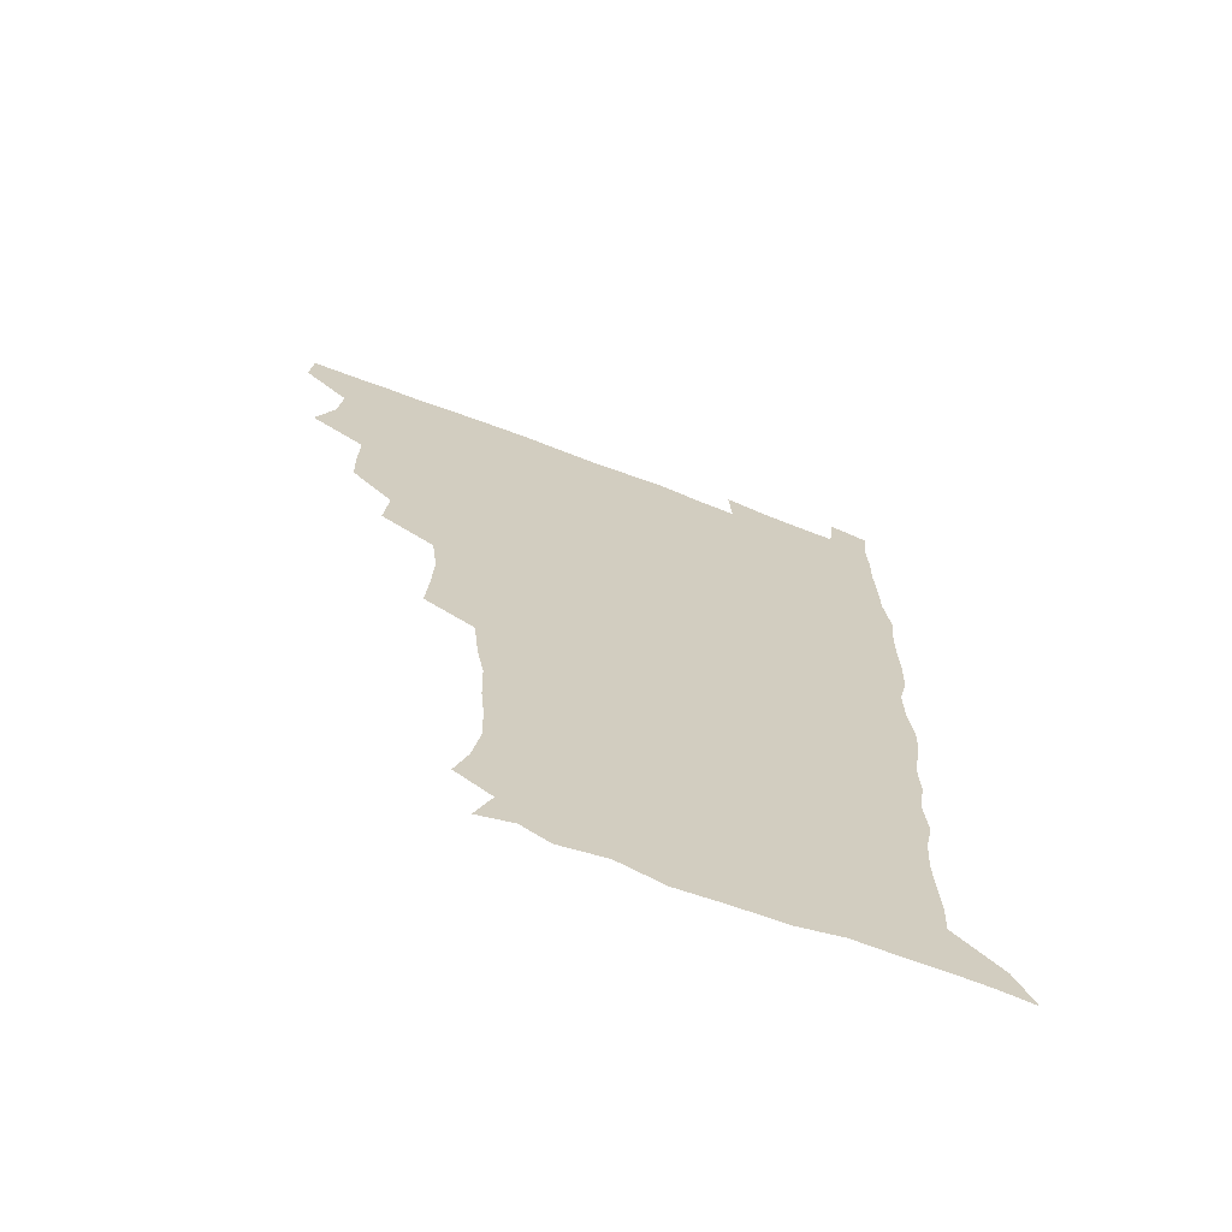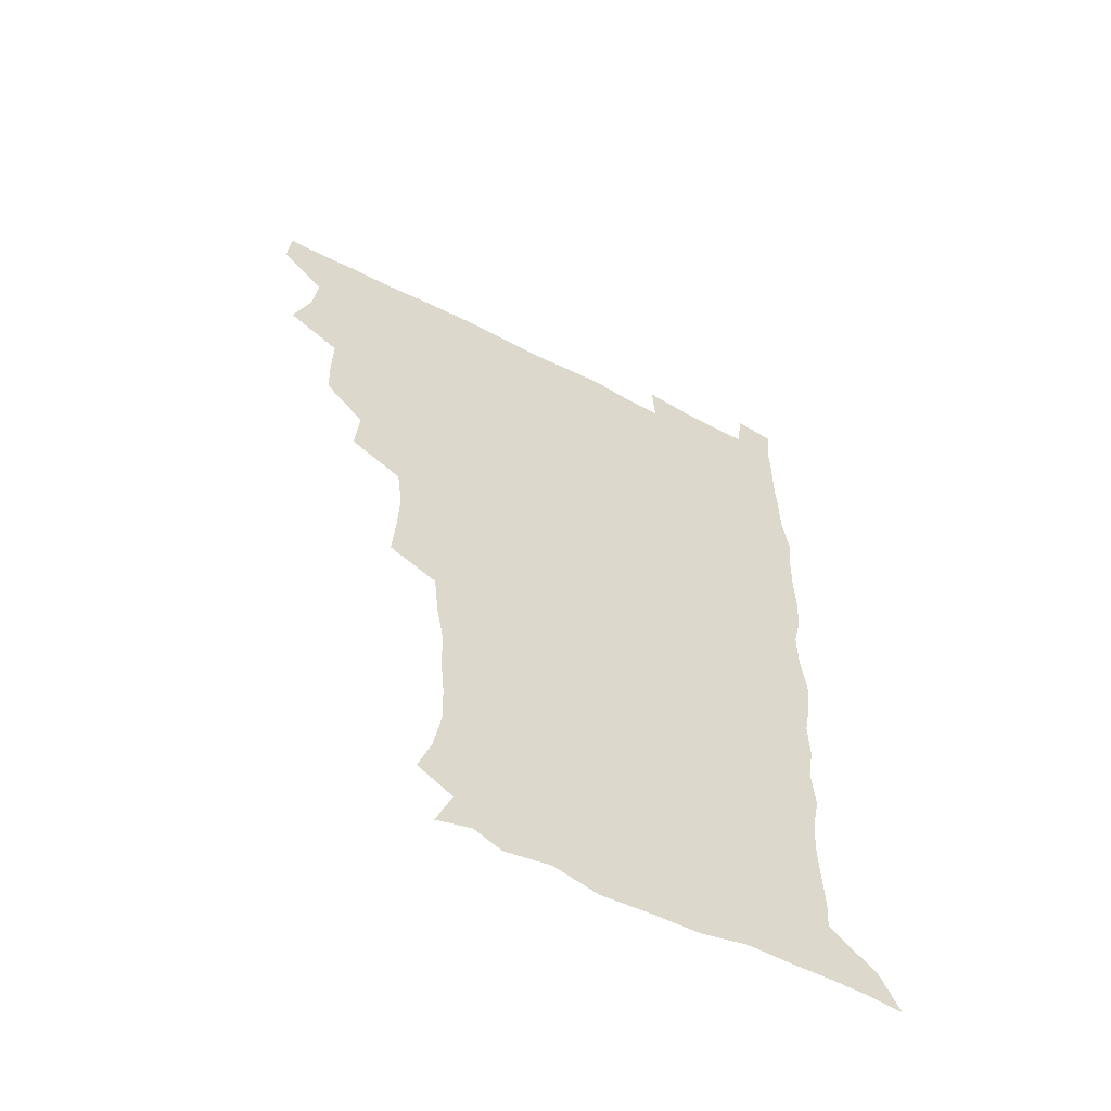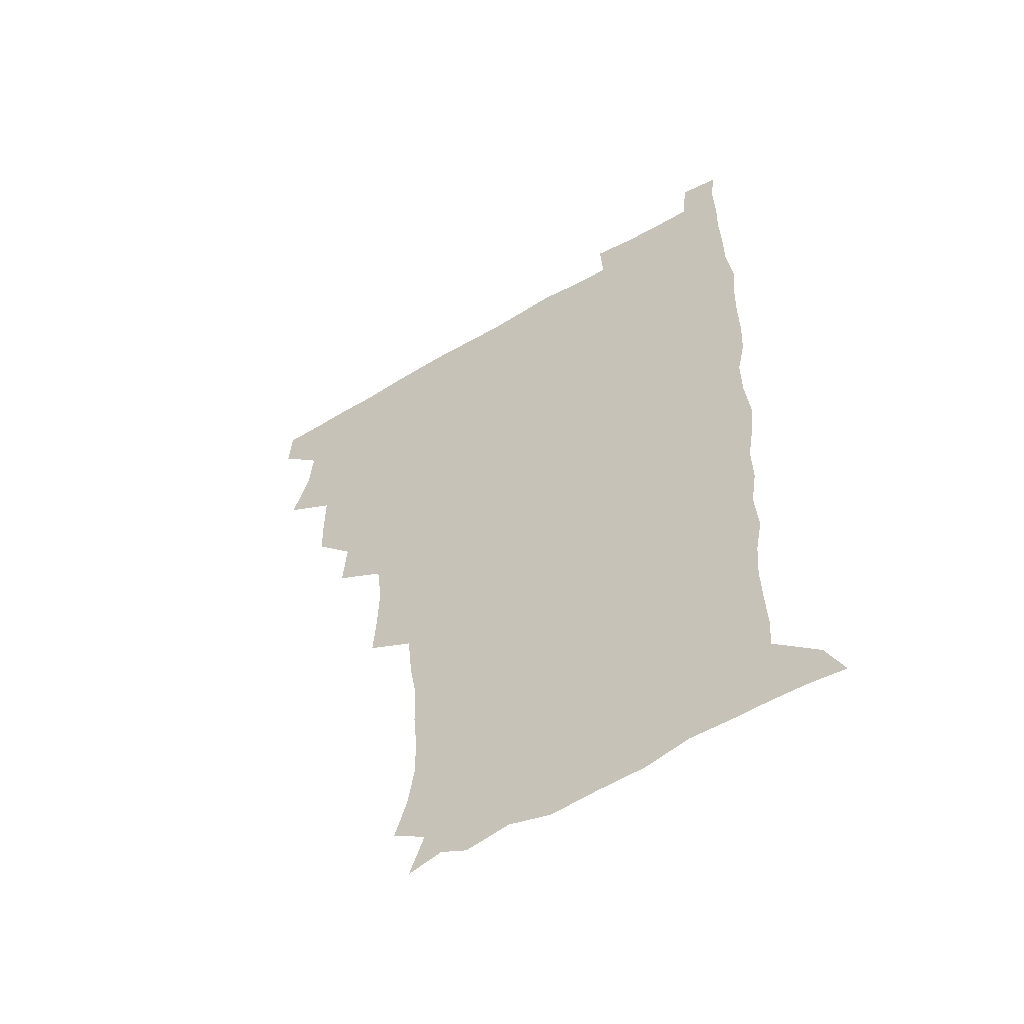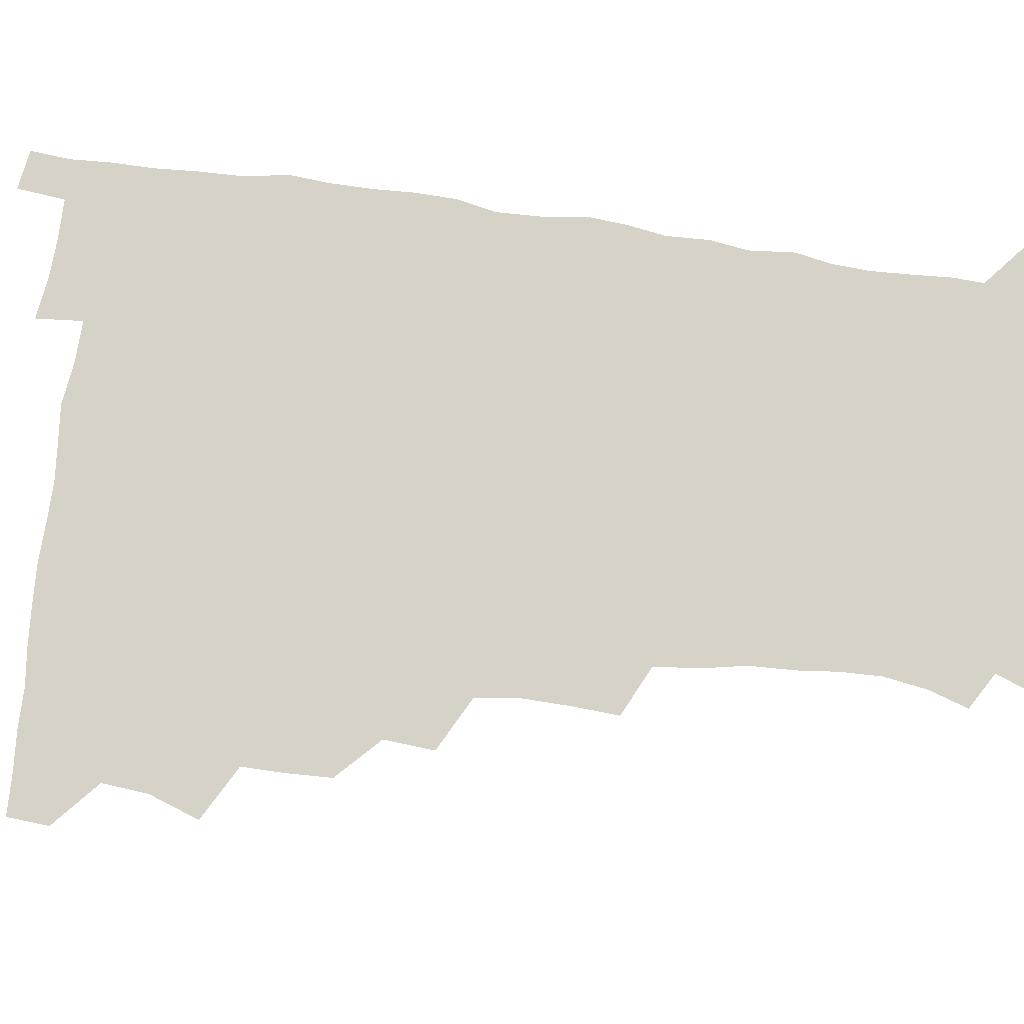
<metadata>
{"format":"obj","ext":"obj","renderer":"f3d","projection":"perspective","resolution":1024,"background":"white","views":[{"elev":-68.8,"azim":-20.9,"up":"+Y"},{"elev":-58.6,"azim":-28.1,"up":"+Y"},{"elev":-55.3,"azim":32.0,"up":"+Y"},{"elev":78.4,"azim":-83.0,"up":"+Z"}]}
</metadata>
<code>
v 479.8 509.2 0
v 481.1 524.6 0
v 488.2 458.2 0
v 495 476.8 0
v 496.7 493.8 0
v 497.3 509.5 0
v 496.7 524.8 0
v 508.3 414.1 0
v 507.9 430.1 0
v 508.2 446.7 0
v 511.7 464.4 0
v 512.4 479.6 0
v 513.9 495.1 0
v 513.1 509.7 0
v 511.6 525.6 0
v 522 380 0
v 523.7 398.7 0
v 525.6 417.1 0
v 526.7 434.2 0
v 525.8 449.3 0
v 527.1 464.9 0
v 527.8 480.1 0
v 529 495.3 0
v 527.9 510.2 0
v 526.9 525.4 0
v 542 317.6 0
v 543.2 334.6 0
v 543.8 352.2 0
v 541.8 369.2 0
v 541 386.5 0
v 543.7 405.7 0
v 541.4 419.5 0
v 545 438 0
v 544.6 452.1 0
v 543.6 466.3 0
v 544 481.1 0
v 544 495.4 0
v 543 509.9 0
v 541.3 526.8 0
v 559.3 197 0
v 564.2 211.7 0
v 566.9 227.7 0
v 566.7 243.2 0
v 565.3 257.9 0
v 564.9 275.3 0
v 562.3 289.8 0
v 560.4 308.3 0
v 559.6 325.8 0
v 559.5 342.3 0
v 558.6 357.9 0
v 558.2 374.7 0
v 557.8 390.7 0
v 558.5 407.2 0
v 557.8 422 0
v 558.8 437.5 0
v 559.3 452.7 0
v 559.4 467.2 0
v 559.1 481.4 0
v 558.4 495.7 0
v 557.4 510.7 0
v 555.8 527.5 0
v 566.7 173.3 0
v 572.7 188.8 0
v 572.6 200.1 0
v 579.4 221.3 0
v 579.8 236.4 0
v 579.5 251.6 0
v 578.8 266.9 0
v 577.2 281.4 0
v 576.5 298.8 0
v 575.9 315.8 0
v 575.5 331.9 0
v 574.2 346.2 0
v 573.7 361.9 0
v 573.2 377.2 0
v 573 392.8 0
v 573.8 409 0
v 574.2 424.1 0
v 574 438.4 0
v 574.2 453.2 0
v 573.8 467.4 0
v 573.2 481.6 0
v 573 495.8 0
v 572.3 510.1 0
v 570.2 528 0
v 580.1 177 0
v 585.1 190.8 0
v 588.4 206.9 0
v 593.3 227.7 0
v 592.9 242.2 0
v 592.9 257.4 0
v 592 272.2 0
v 590.3 285.4 0
v 590.1 302.4 0
v 589.4 317.5 0
v 589.1 333.6 0
v 589 349.2 0
v 588.2 363.8 0
v 588.4 380.1 0
v 588.4 395.2 0
v 588.4 409.7 0
v 589.2 425.5 0
v 588.2 438.6 0
v 588.6 453.5 0
v 589 467.6 0
v 587.7 481.9 0
v 587.4 496 0
v 586.7 510.6 0
v 585.1 527.3 0
v 590.7 171.9 0
v 602.3 197.9 0
v 605.3 215.6 0
v 606 229.8 0
v 604.8 241.5 0
v 605.5 259.9 0
v 604.9 274.4 0
v 604.6 290.3 0
v 603.9 305 0
v 603.5 319.4 0
v 603.1 335 0
v 603.1 350.6 0
v 602.3 364.2 0
v 602.3 379.3 0
v 602.1 394 0
v 602.7 410.5 0
v 602.7 425 0
v 602.4 438.6 0
v 602.9 453.6 0
v 603 467.7 0
v 602.5 481.9 0
v 601.6 496.7 0
v 601.3 511 0
v 600.1 526.8 0
v 608.2 175 0
v 616.4 199 0
v 618.3 215.8 0
v 619 231.7 0
v 619.1 246.5 0
v 618.7 260.7 0
v 618.2 275.4 0
v 617.8 290.4 0
v 617.2 304.7 0
v 617.6 322.9 0
v 617.3 336.6 0
v 617 351.6 0
v 616.4 364.6 0
v 616.8 380.8 0
v 616.8 395.9 0
v 616.9 410.8 0
v 616.7 424.8 0
v 616.8 439.2 0
v 617.4 454.3 0
v 617.2 467.9 0
v 617.3 482 0
v 617.4 496 0
v 616.5 510.5 0
v 614.5 527.7 0
v 625.2 170.3 0
v 630.3 197.3 0
v 631.8 216.2 0
v 632.3 233 0
v 632.1 247.1 0
v 632.1 262.4 0
v 631.7 277.2 0
v 631.5 292.3 0
v 631.5 307 0
v 631.3 321.2 0
v 631 336.5 0
v 630.8 351.7 0
v 631 367.4 0
v 630.8 380.9 0
v 630.8 396.1 0
v 630.9 411.4 0
v 630.9 424.9 0
v 630.9 439.3 0
v 631.3 453.9 0
v 631.4 467.8 0
v 631.6 482 0
v 631.9 495.9 0
v 631 510.9 0
v 628.8 528.8 0
v 643.9 171.6 0
v 645.1 196.2 0
v 645.4 216.3 0
v 645.5 232.8 0
v 645.5 246.5 0
v 645.5 262.5 0
v 645.4 275.9 0
v 644.8 291.4 0
v 644.8 309.3 0
v 645.1 321.4 0
v 645 335.1 0
v 644.7 351.3 0
v 644.7 366.5 0
v 644.7 382 0
v 644.8 396.2 0
v 645 410.3 0
v 644.9 425.5 0
v 644.8 440.3 0
v 645.6 453.7 0
v 645.7 467.6 0
v 645.9 482.1 0
v 646.1 496.2 0
v 645.8 510.7 0
v 645 526.5 0
v 662.4 172.2 0
v 660.3 196 0
v 659.4 214.4 0
v 658.7 231.6 0
v 659.4 244 0
v 658.4 262 0
v 658.6 276.9 0
v 658.4 292.1 0
v 658.4 307.3 0
v 658.4 321.7 0
v 658.5 335.6 0
v 658.3 352.2 0
v 658.4 366.5 0
v 659.3 379.6 0
v 658.7 395.7 0
v 659.2 409.8 0
v 659.3 424.6 0
v 660.1 438.4 0
v 659.7 453.8 0
v 659.9 467.9 0
v 660.2 482 0
v 660.3 496.4 0
v 660.5 510.7 0
v 660.3 525.7 0
v 659.2 543.2 0
v 679.8 176.3 0
v 675.4 195.5 0
v 673.1 214 0
v 672.2 230 0
v 672.5 244.4 0
v 672.2 259.7 0
v 671.7 276.1 0
v 672.1 290.2 0
v 671.4 307.1 0
v 671.9 321 0
v 671.8 336.3 0
v 672.7 350 0
v 672.3 365.2 0
v 672.9 379.3 0
v 674.2 392.8 0
v 673.5 408.6 0
v 673.6 423.8 0
v 674.1 438 0
v 673.3 454.2 0
v 674.1 467.7 0
v 674.4 482 0
v 674.8 496.4 0
v 675 510.7 0
v 675 525.6 0
v 675 540.7 0
v 696.5 176.1 0
v 690.3 194.2 0
v 687.1 211.6 0
v 685.7 227.7 0
v 685.9 241.9 0
v 685.5 257.7 0
v 685.8 272.6 0
v 686 287.7 0
v 686 302.9 0
v 685.2 319.5 0
v 686.3 333.3 0
v 687.1 347.4 0
v 687.2 362.2 0
v 687 377.6 0
v 688.5 391.2 0
v 686.3 409.7 0
v 688.7 422.2 0
v 688.7 437 0
v 688.7 452 0
v 688.9 466.8 0
v 689.1 481.4 0
v 689.3 496.1 0
v 689.4 510.7 0
v 689.8 525.2 0
v 690.2 539.7 0
v 711.4 176.5 0
v 704.9 192.3 0
v 700.7 208.9 0
v 700.2 223 0
v 699.7 237.6 0
v 699.4 253.1 0
v 699 269.4 0
v 700.1 283.5 0
v 700.2 298.7 0
v 699.9 314.7 0
v 700.9 329.1 0
v 702.7 342.9 0
v 700.9 360.2 0
v 701.2 374.9 0
v 703.8 388.1 0
v 702.6 405.3 0
v 702.7 420.4 0
v 704.3 434.4 0
v 703 450.8 0
v 703.5 465.4 0
v 703.8 480.3 0
v 704.7 495 0
v 704.2 510.4 0
v 705 525.1 0
v 704.8 539.6 0
v 706.9 557.5 0
v 725.3 176.2 0
v 717.1 192.5 0
v 714.1 204.7 0
v 714.7 216.3 0
v 714.1 230.7 0
v 713.6 246.1 0
v 714.6 260.5 0
v 717.2 273.6 0
v 715.9 290.7 0
v 718.1 304.8 0
v 717.8 321.1 0
v 720.1 335 0
v 721.5 350 0
v 719.5 367.3 0
v 719.2 383.6 0
v 722.4 397.8 0
v 722.9 413.2 0
v 722.5 429 0
v 722.8 444.7 0
v 724.1 459.7 0
v 721.5 477 0
v 721.4 492.9 0
v 720.6 509.3 0
v 720.9 524.8 0
v 720.3 540.1 0
v 721.8 555 0
v 739 174.8 0
v 731.8 189.3 0
f 5 6 1
f 1 6 2
f 6 7 2
f 10 11 3
f 3 11 4
f 11 12 4
f 4 12 5
f 12 13 5
f 5 13 6
f 13 14 6
f 6 14 7
f 14 15 7
f 17 18 8
f 8 18 9
f 18 19 9
f 9 19 10
f 19 20 10
f 10 20 11
f 20 21 11
f 11 21 12
f 21 22 12
f 12 22 13
f 22 23 13
f 13 23 14
f 23 24 14
f 14 24 15
f 24 25 15
f 29 30 16
f 16 30 17
f 30 31 17
f 17 31 18
f 31 32 18
f 18 32 19
f 32 33 19
f 19 33 20
f 33 34 20
f 20 34 21
f 34 35 21
f 21 35 22
f 35 36 22
f 22 36 23
f 36 37 23
f 23 37 24
f 37 38 24
f 24 38 25
f 38 39 25
f 47 48 26
f 26 48 27
f 48 49 27
f 27 49 28
f 49 50 28
f 28 50 29
f 50 51 29
f 29 51 30
f 51 52 30
f 30 52 31
f 52 53 31
f 31 53 32
f 53 54 32
f 32 54 33
f 54 55 33
f 33 55 34
f 55 56 34
f 34 56 35
f 56 57 35
f 35 57 36
f 57 58 36
f 36 58 37
f 58 59 37
f 37 59 38
f 59 60 38
f 38 60 39
f 60 61 39
f 63 64 40
f 40 64 41
f 64 65 41
f 41 65 42
f 65 66 42
f 42 66 43
f 66 67 43
f 43 67 44
f 67 68 44
f 44 68 45
f 68 69 45
f 45 69 46
f 69 70 46
f 46 70 47
f 70 71 47
f 47 71 48
f 71 72 48
f 48 72 49
f 72 73 49
f 49 73 50
f 73 74 50
f 50 74 51
f 74 75 51
f 51 75 52
f 75 76 52
f 52 76 53
f 76 77 53
f 53 77 54
f 77 78 54
f 54 78 55
f 78 79 55
f 55 79 56
f 79 80 56
f 56 80 57
f 80 81 57
f 57 81 58
f 81 82 58
f 58 82 59
f 82 83 59
f 59 83 60
f 83 84 60
f 60 84 61
f 84 85 61
f 62 86 63
f 86 87 63
f 63 87 64
f 87 88 64
f 64 88 65
f 88 89 65
f 65 89 66
f 89 90 66
f 66 90 67
f 90 91 67
f 67 91 68
f 91 92 68
f 68 92 69
f 92 93 69
f 69 93 70
f 93 94 70
f 70 94 71
f 94 95 71
f 71 95 72
f 95 96 72
f 72 96 73
f 96 97 73
f 73 97 74
f 97 98 74
f 74 98 75
f 98 99 75
f 75 99 76
f 99 100 76
f 76 100 77
f 100 101 77
f 77 101 78
f 101 102 78
f 78 102 79
f 102 103 79
f 79 103 80
f 103 104 80
f 80 104 81
f 104 105 81
f 81 105 82
f 105 106 82
f 82 106 83
f 106 107 83
f 83 107 84
f 107 108 84
f 84 108 85
f 108 109 85
f 86 110 87
f 110 111 87
f 87 111 88
f 111 112 88
f 88 112 89
f 112 113 89
f 89 113 90
f 113 114 90
f 90 114 91
f 114 115 91
f 91 115 92
f 115 116 92
f 92 116 93
f 116 117 93
f 93 117 94
f 117 118 94
f 94 118 95
f 118 119 95
f 95 119 96
f 119 120 96
f 96 120 97
f 120 121 97
f 97 121 98
f 121 122 98
f 98 122 99
f 122 123 99
f 99 123 100
f 123 124 100
f 100 124 101
f 124 125 101
f 101 125 102
f 125 126 102
f 102 126 103
f 126 127 103
f 103 127 104
f 127 128 104
f 104 128 105
f 128 129 105
f 105 129 106
f 129 130 106
f 106 130 107
f 130 131 107
f 107 131 108
f 131 132 108
f 108 132 109
f 132 133 109
f 110 134 111
f 134 135 111
f 111 135 112
f 135 136 112
f 112 136 113
f 136 137 113
f 113 137 114
f 137 138 114
f 114 138 115
f 138 139 115
f 115 139 116
f 139 140 116
f 116 140 117
f 140 141 117
f 117 141 118
f 141 142 118
f 118 142 119
f 142 143 119
f 119 143 120
f 143 144 120
f 120 144 121
f 144 145 121
f 121 145 122
f 145 146 122
f 122 146 123
f 146 147 123
f 123 147 124
f 147 148 124
f 124 148 125
f 148 149 125
f 125 149 126
f 149 150 126
f 126 150 127
f 150 151 127
f 127 151 128
f 151 152 128
f 128 152 129
f 152 153 129
f 129 153 130
f 153 154 130
f 130 154 131
f 154 155 131
f 131 155 132
f 155 156 132
f 132 156 133
f 156 157 133
f 134 158 135
f 158 159 135
f 135 159 136
f 159 160 136
f 136 160 137
f 160 161 137
f 137 161 138
f 161 162 138
f 138 162 139
f 162 163 139
f 139 163 140
f 163 164 140
f 140 164 141
f 164 165 141
f 141 165 142
f 165 166 142
f 142 166 143
f 166 167 143
f 143 167 144
f 167 168 144
f 144 168 145
f 168 169 145
f 145 169 146
f 169 170 146
f 146 170 147
f 170 171 147
f 147 171 148
f 171 172 148
f 148 172 149
f 172 173 149
f 149 173 150
f 173 174 150
f 150 174 151
f 174 175 151
f 151 175 152
f 175 176 152
f 152 176 153
f 176 177 153
f 153 177 154
f 177 178 154
f 154 178 155
f 178 179 155
f 155 179 156
f 179 180 156
f 156 180 157
f 180 181 157
f 158 182 159
f 182 183 159
f 159 183 160
f 183 184 160
f 160 184 161
f 184 185 161
f 161 185 162
f 185 186 162
f 162 186 163
f 186 187 163
f 163 187 164
f 187 188 164
f 164 188 165
f 188 189 165
f 165 189 166
f 189 190 166
f 166 190 167
f 190 191 167
f 167 191 168
f 191 192 168
f 168 192 169
f 192 193 169
f 169 193 170
f 193 194 170
f 170 194 171
f 194 195 171
f 171 195 172
f 195 196 172
f 172 196 173
f 196 197 173
f 173 197 174
f 197 198 174
f 174 198 175
f 198 199 175
f 175 199 176
f 199 200 176
f 176 200 177
f 200 201 177
f 177 201 178
f 201 202 178
f 178 202 179
f 202 203 179
f 179 203 180
f 203 204 180
f 180 204 181
f 204 205 181
f 182 206 183
f 206 207 183
f 183 207 184
f 207 208 184
f 184 208 185
f 208 209 185
f 185 209 186
f 209 210 186
f 186 210 187
f 210 211 187
f 187 211 188
f 211 212 188
f 188 212 189
f 212 213 189
f 189 213 190
f 213 214 190
f 190 214 191
f 214 215 191
f 191 215 192
f 215 216 192
f 192 216 193
f 216 217 193
f 193 217 194
f 217 218 194
f 194 218 195
f 218 219 195
f 195 219 196
f 219 220 196
f 196 220 197
f 220 221 197
f 197 221 198
f 221 222 198
f 198 222 199
f 222 223 199
f 199 223 200
f 223 224 200
f 200 224 201
f 224 225 201
f 201 225 202
f 225 226 202
f 202 226 203
f 226 227 203
f 203 227 204
f 227 228 204
f 204 228 205
f 228 229 205
f 206 231 207
f 231 232 207
f 207 232 208
f 232 233 208
f 208 233 209
f 233 234 209
f 209 234 210
f 234 235 210
f 210 235 211
f 235 236 211
f 211 236 212
f 236 237 212
f 212 237 213
f 237 238 213
f 213 238 214
f 238 239 214
f 214 239 215
f 239 240 215
f 215 240 216
f 240 241 216
f 216 241 217
f 241 242 217
f 217 242 218
f 242 243 218
f 218 243 219
f 243 244 219
f 219 244 220
f 244 245 220
f 220 245 221
f 245 246 221
f 221 246 222
f 246 247 222
f 222 247 223
f 247 248 223
f 223 248 224
f 248 249 224
f 224 249 225
f 249 250 225
f 225 250 226
f 250 251 226
f 226 251 227
f 251 252 227
f 227 252 228
f 252 253 228
f 228 253 229
f 253 254 229
f 229 254 230
f 254 255 230
f 231 256 232
f 256 257 232
f 232 257 233
f 257 258 233
f 233 258 234
f 258 259 234
f 234 259 235
f 259 260 235
f 235 260 236
f 260 261 236
f 236 261 237
f 261 262 237
f 237 262 238
f 262 263 238
f 238 263 239
f 263 264 239
f 239 264 240
f 264 265 240
f 240 265 241
f 265 266 241
f 241 266 242
f 266 267 242
f 242 267 243
f 267 268 243
f 243 268 244
f 268 269 244
f 244 269 245
f 269 270 245
f 245 270 246
f 270 271 246
f 246 271 247
f 271 272 247
f 247 272 248
f 272 273 248
f 248 273 249
f 273 274 249
f 249 274 250
f 274 275 250
f 250 275 251
f 275 276 251
f 251 276 252
f 276 277 252
f 252 277 253
f 277 278 253
f 253 278 254
f 278 279 254
f 254 279 255
f 279 280 255
f 256 281 257
f 281 282 257
f 257 282 258
f 282 283 258
f 258 283 259
f 283 284 259
f 259 284 260
f 284 285 260
f 260 285 261
f 285 286 261
f 261 286 262
f 286 287 262
f 262 287 263
f 287 288 263
f 263 288 264
f 288 289 264
f 264 289 265
f 289 290 265
f 265 290 266
f 290 291 266
f 266 291 267
f 291 292 267
f 267 292 268
f 292 293 268
f 268 293 269
f 293 294 269
f 269 294 270
f 294 295 270
f 270 295 271
f 295 296 271
f 271 296 272
f 296 297 272
f 272 297 273
f 297 298 273
f 273 298 274
f 298 299 274
f 274 299 275
f 299 300 275
f 275 300 276
f 300 301 276
f 276 301 277
f 301 302 277
f 277 302 278
f 302 303 278
f 278 303 279
f 303 304 279
f 279 304 280
f 304 305 280
f 281 307 282
f 307 308 282
f 282 308 283
f 308 309 283
f 283 309 284
f 309 310 284
f 284 310 285
f 310 311 285
f 285 311 286
f 311 312 286
f 286 312 287
f 312 313 287
f 287 313 288
f 313 314 288
f 288 314 289
f 314 315 289
f 289 315 290
f 315 316 290
f 290 316 291
f 316 317 291
f 291 317 292
f 317 318 292
f 292 318 293
f 318 319 293
f 293 319 294
f 319 320 294
f 294 320 295
f 320 321 295
f 295 321 296
f 321 322 296
f 296 322 297
f 322 323 297
f 297 323 298
f 323 324 298
f 298 324 299
f 324 325 299
f 299 325 300
f 325 326 300
f 300 326 301
f 326 327 301
f 301 327 302
f 327 328 302
f 302 328 303
f 328 329 303
f 303 329 304
f 329 330 304
f 304 330 305
f 330 331 305
f 305 331 306
f 331 332 306
f 307 333 308
f 333 334 308
f 308 334 309

</code>
